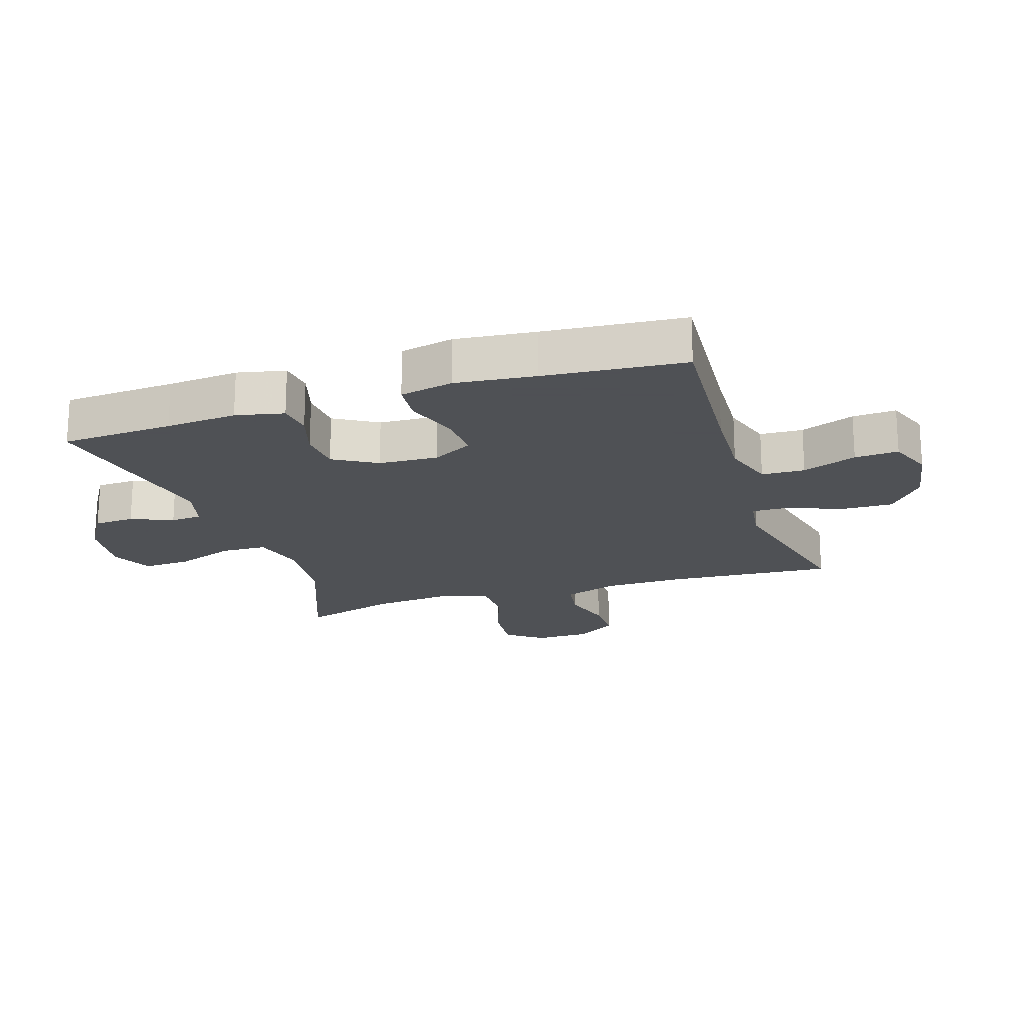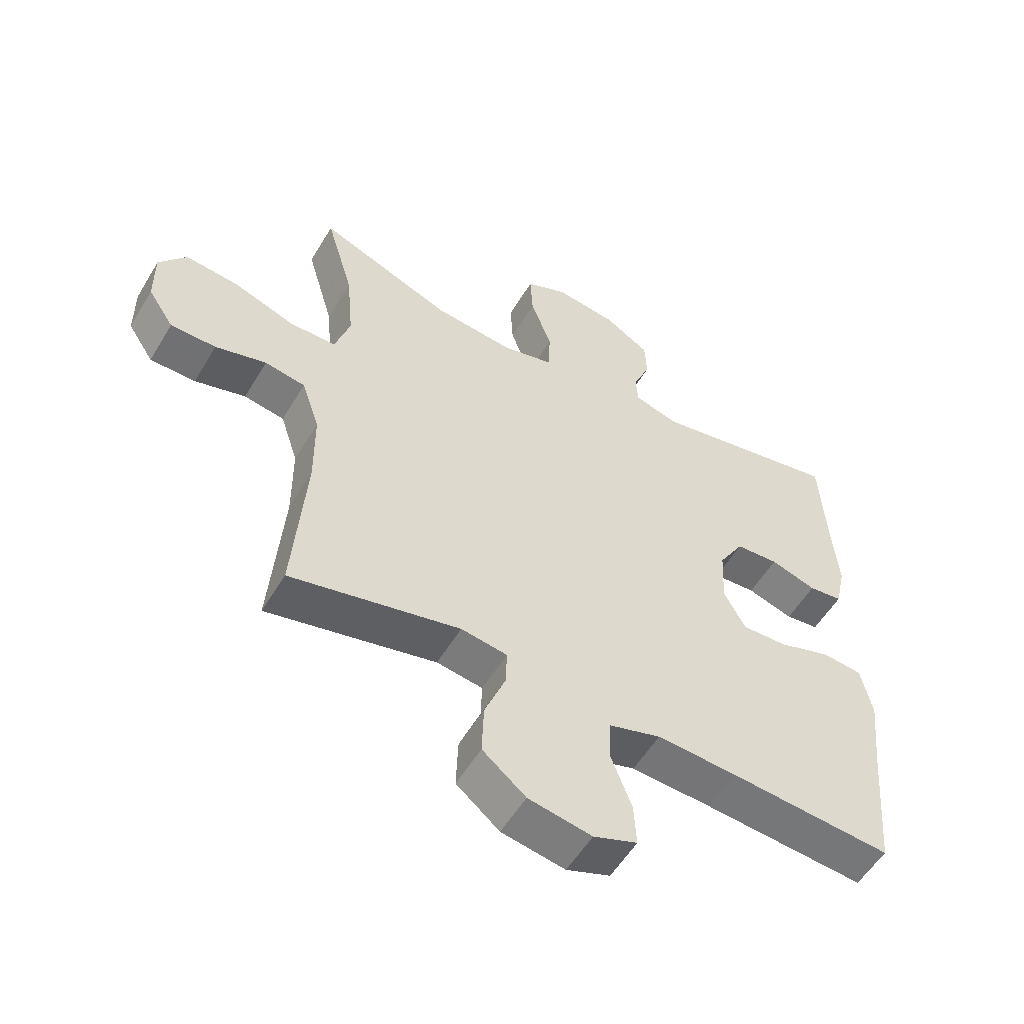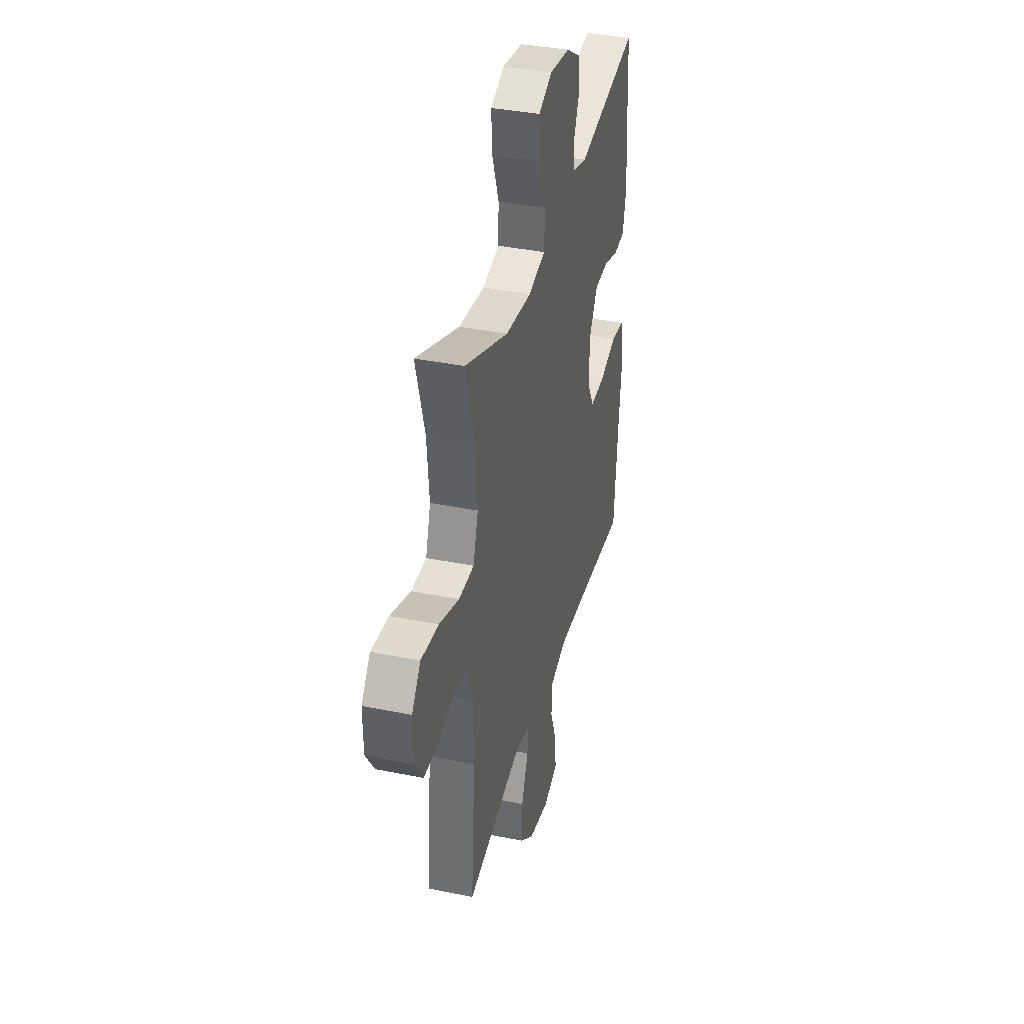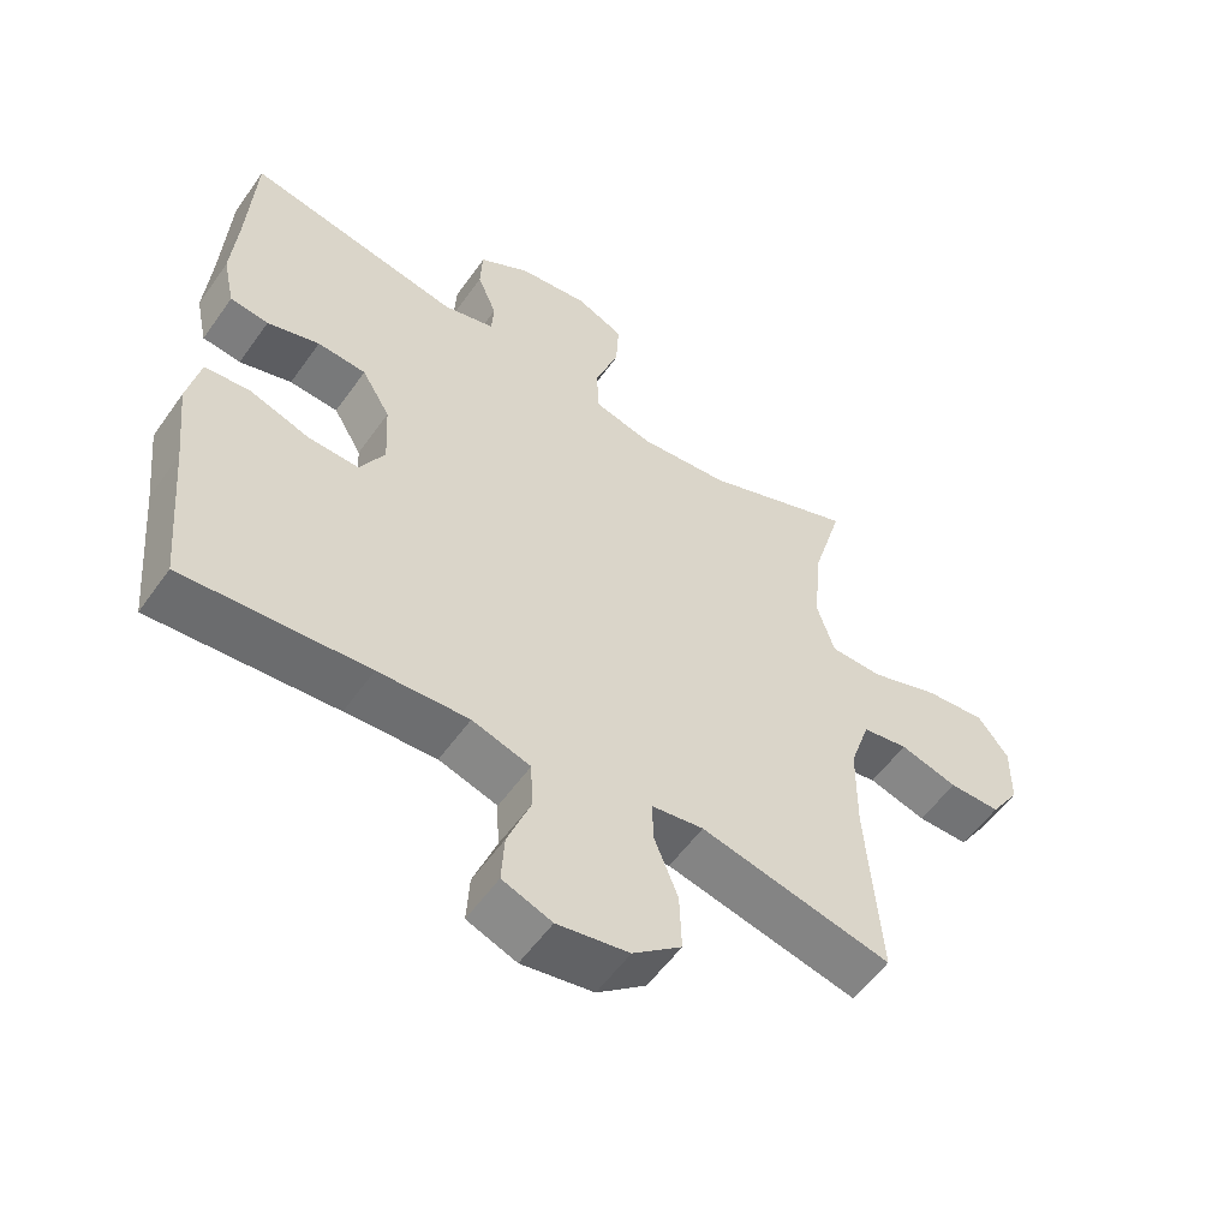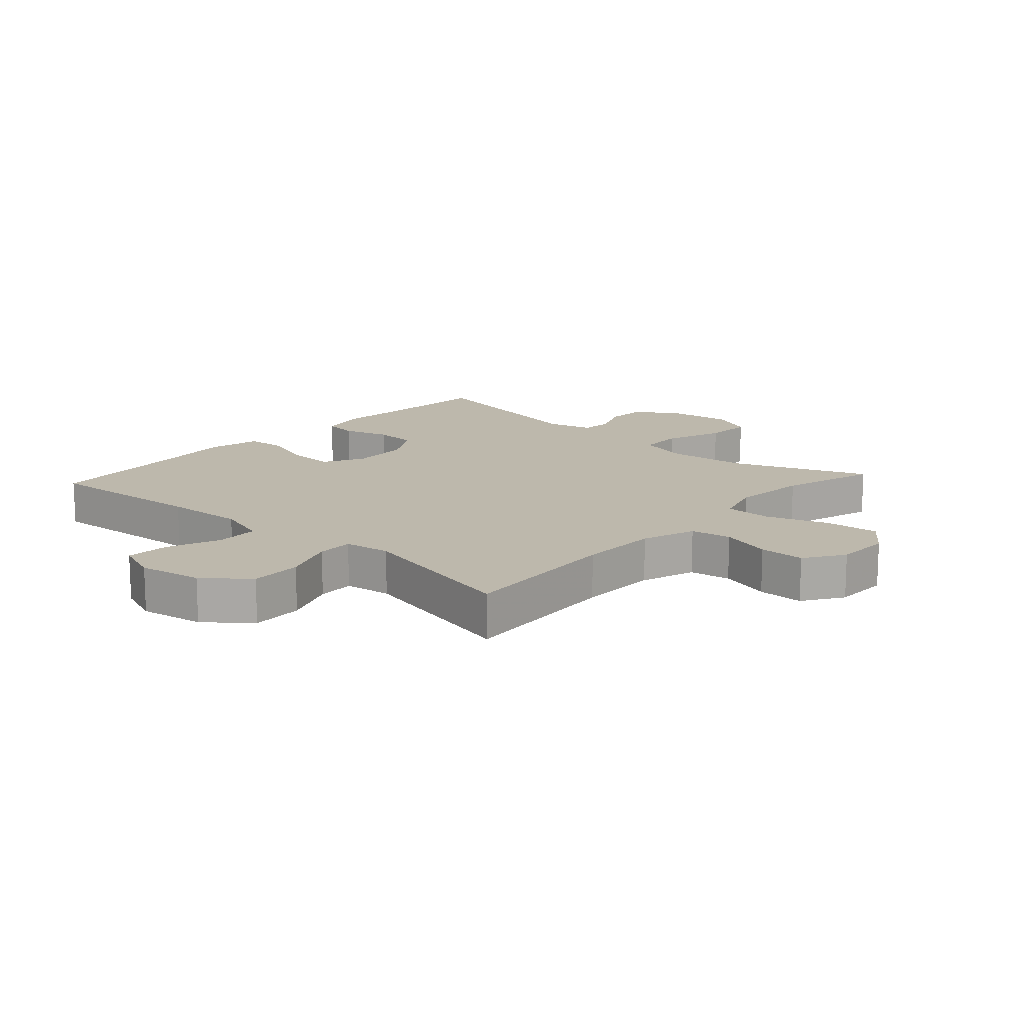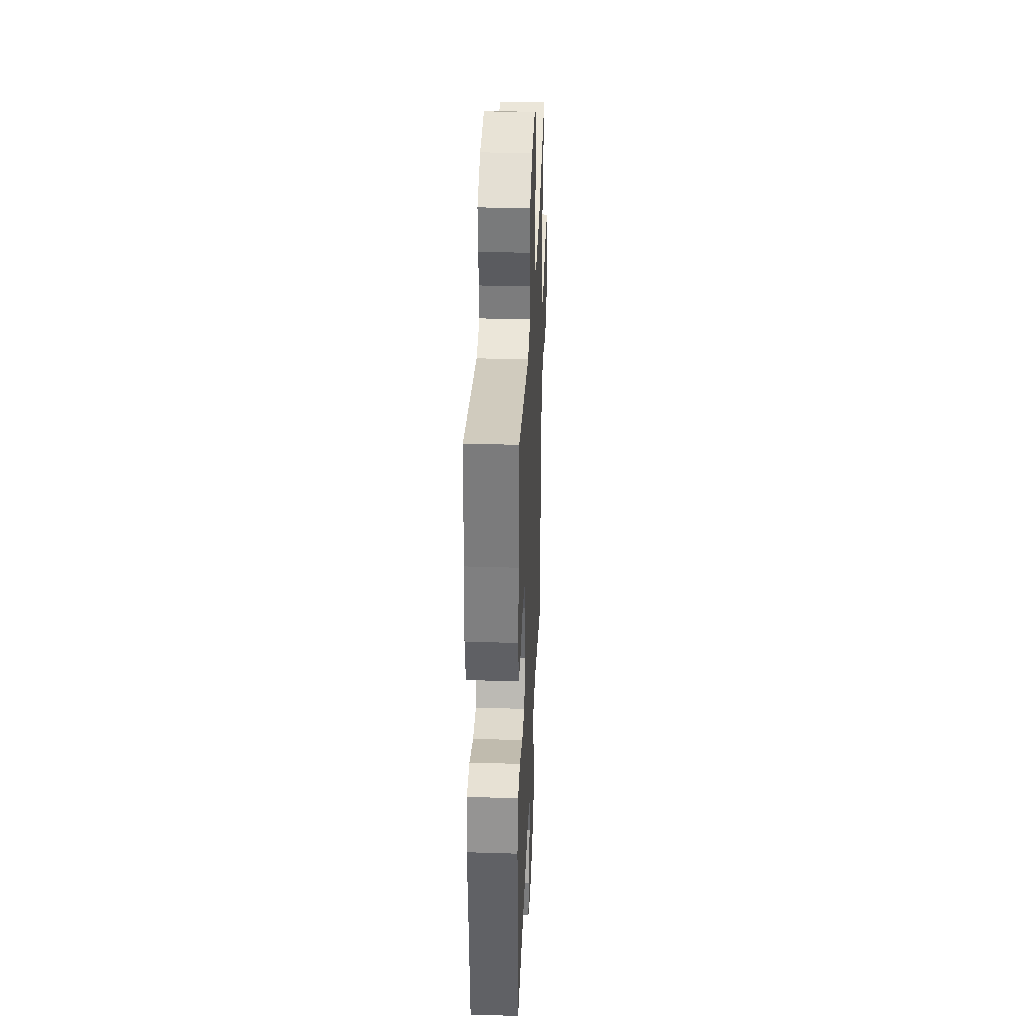
<metadata>
{"format":"obj","ext":"obj","renderer":"f3d","projection":"perspective","resolution":1024,"background":"white","views":[{"elev":-19.5,"azim":108.1,"up":"+Y"},{"elev":-55.3,"azim":-30.6,"up":"+Z"},{"elev":37.2,"azim":-75.3,"up":"+Z"},{"elev":-55.8,"azim":145.2,"up":"+Z"},{"elev":14.8,"azim":-137.8,"up":"+Y"},{"elev":34.4,"azim":92.4,"up":"+Z"}]}
</metadata>
<code>
v -0.5 0.07 0.5
v -0.282 0.07 0.414
v -0.152 0.07 0.401
v -0.068 0.07 0.423
v -0.065 0.07 0.496
v -0.099 0.07 0.591
v -0.103 0.07 0.668
v -0.035 0.07 0.699
v 0.066 0.07 0.686
v 0.139 0.07 0.641
v 0.142 0.07 0.576
v 0.114 0.07 0.509
v 0.117 0.07 0.459
v 0.191 0.07 0.439
v 0.5 0.07 0.5
v 0.51 0.07 0.32
v 0.519 0.07 0.206
v 0.502 0.07 0.129
v 0.447 0.07 0.122
v 0.372 0.07 0.145
v 0.302 0.07 0.14
v 0.261 0.07 0.071
v 0.256 0.07 -0.024
v 0.291 0.07 -0.089
v 0.365 0.07 -0.086
v 0.451 0.07 -0.057
v 0.516 0.07 -0.063
v 0.534 0.07 -0.148
v 0.52 0.07 -0.276
v 0.5 0.07 -0.5
v 0.235 0.07 -0.48
v 0.105 0.07 -0.473
v 0.021 0.07 -0.499
v 0.018 0.07 -0.568
v 0.051 0.07 -0.655
v 0.055 0.07 -0.725
v -0.016 0.07 -0.752
v -0.119 0.07 -0.734
v -0.189 0.07 -0.677
v -0.186 0.07 -0.593
v -0.152 0.07 -0.507
v -0.15 0.07 -0.448
v -0.225 0.07 -0.437
v -0.5 0.07 -0.5
v -0.48 0.07 -0.234
v -0.481 0.07 -0.105
v -0.51 0.07 -0.017
v -0.576 0.07 -0.006
v -0.659 0.07 -0.03
v -0.733 0.07 -0.03
v -0.775 0.07 0.034
v -0.776 0.07 0.124
v -0.732 0.07 0.182
v -0.645 0.07 0.174
v -0.545 0.07 0.139
v -0.469 0.07 0.14
v -0.444 0.07 0.22
v -0.455 0.07 0.344
v -0.5 0 0.5
v -0.282 0 0.414
v -0.152 0 0.401
v -0.068 0 0.423
v -0.065 0 0.496
v -0.099 0 0.591
v -0.103 0 0.668
v -0.035 0 0.699
v 0.066 0 0.686
v 0.139 0 0.641
v 0.142 0 0.576
v 0.114 0 0.509
v 0.117 0 0.459
v 0.191 0 0.439
v 0.5 0 0.5
v 0.51 0 0.32
v 0.519 0 0.206
v 0.502 0 0.129
v 0.447 0 0.122
v 0.372 0 0.145
v 0.302 0 0.14
v 0.261 0 0.071
v 0.256 0 -0.024
v 0.291 0 -0.089
v 0.365 0 -0.086
v 0.451 0 -0.057
v 0.516 0 -0.063
v 0.534 0 -0.148
v 0.52 0 -0.276
v 0.5 0 -0.5
v 0.235 0 -0.48
v 0.105 0 -0.473
v 0.021 0 -0.499
v 0.018 0 -0.568
v 0.051 0 -0.655
v 0.055 0 -0.725
v -0.016 0 -0.752
v -0.119 0 -0.734
v -0.189 0 -0.677
v -0.186 0 -0.593
v -0.152 0 -0.507
v -0.15 0 -0.448
v -0.225 0 -0.437
v -0.5 0 -0.5
v -0.48 0 -0.234
v -0.481 0 -0.105
v -0.51 0 -0.017
v -0.576 0 -0.006
v -0.659 0 -0.03
v -0.733 0 -0.03
v -0.775 0 0.034
v -0.776 0 0.124
v -0.732 0 0.182
v -0.645 0 0.174
v -0.545 0 0.139
v -0.469 0 0.14
v -0.444 0 0.22
v -0.455 0 0.344
f 53 54 55
f 52 53 55
f 51 52 55
f 50 51 55
f 49 50 55
f 48 49 55
f 47 48 55 56
f 46 47 56 57
f 43 44 45
f 45 46 57
f 43 45 57
f 42 43 57
f 39 40 41
f 38 39 41
f 37 38 41
f 36 37 41
f 35 36 41
f 34 35 41
f 33 34 41 42
f 42 57 58
f 33 42 58
f 32 33 58
f 29 30 31
f 29 31 32
f 28 29 32
f 27 28 32
f 26 27 32
f 25 26 32
f 18 19 20
f 17 18 20
f 16 17 20
f 16 20 21
f 15 16 21
f 14 15 21
f 13 14 21 22
f 10 11 12
f 9 10 12
f 8 9 12
f 7 8 12
f 6 7 12
f 5 6 12
f 4 5 12 13
f 13 22 23
f 4 13 23
f 3 4 23
f 58 1 2
f 3 23 24
f 2 3 24
f 58 2 24
f 32 58 24
f 24 25 32
f 113 112 111
f 113 111 110
f 113 110 109
f 113 109 108
f 113 108 107
f 113 107 106
f 114 113 106 105
f 115 114 105 104
f 103 102 101
f 115 104 103
f 115 103 101
f 115 101 100
f 99 98 97
f 99 97 96
f 99 96 95
f 99 95 94
f 99 94 93
f 99 93 92
f 100 99 92 91
f 116 115 100
f 116 100 91
f 116 91 90
f 89 88 87
f 90 89 87
f 90 87 86
f 90 86 85
f 90 85 84
f 90 84 83
f 78 77 76
f 78 76 75
f 78 75 74
f 79 78 74
f 79 74 73
f 79 73 72
f 80 79 72 71
f 70 69 68
f 70 68 67
f 70 67 66
f 70 66 65
f 70 65 64
f 70 64 63
f 71 70 63 62
f 81 80 71
f 81 71 62
f 81 62 61
f 60 59 116
f 82 81 61
f 82 61 60
f 82 60 116
f 82 116 90
f 90 83 82
f 1 59 60 2
f 2 60 61 3
f 3 61 62 4
f 4 62 63 5
f 5 63 64 6
f 6 64 65 7
f 7 65 66 8
f 8 66 67 9
f 9 67 68 10
f 10 68 69 11
f 11 69 70 12
f 12 70 71 13
f 13 71 72 14
f 14 72 73 15
f 15 73 74 16
f 16 74 75 17
f 17 75 76 18
f 18 76 77 19
f 19 77 78 20
f 20 78 79 21
f 21 79 80 22
f 22 80 81 23
f 23 81 82 24
f 24 82 83 25
f 25 83 84 26
f 26 84 85 27
f 27 85 86 28
f 28 86 87 29
f 29 87 88 30
f 30 88 89 31
f 31 89 90 32
f 32 90 91 33
f 33 91 92 34
f 34 92 93 35
f 35 93 94 36
f 36 94 95 37
f 37 95 96 38
f 38 96 97 39
f 39 97 98 40
f 40 98 99 41
f 41 99 100 42
f 42 100 101 43
f 43 101 102 44
f 44 102 103 45
f 45 103 104 46
f 46 104 105 47
f 47 105 106 48
f 48 106 107 49
f 49 107 108 50
f 50 108 109 51
f 51 109 110 52
f 52 110 111 53
f 53 111 112 54
f 54 112 113 55
f 55 113 114 56
f 56 114 115 57
f 57 115 116 58
f 58 116 59 1

</code>
